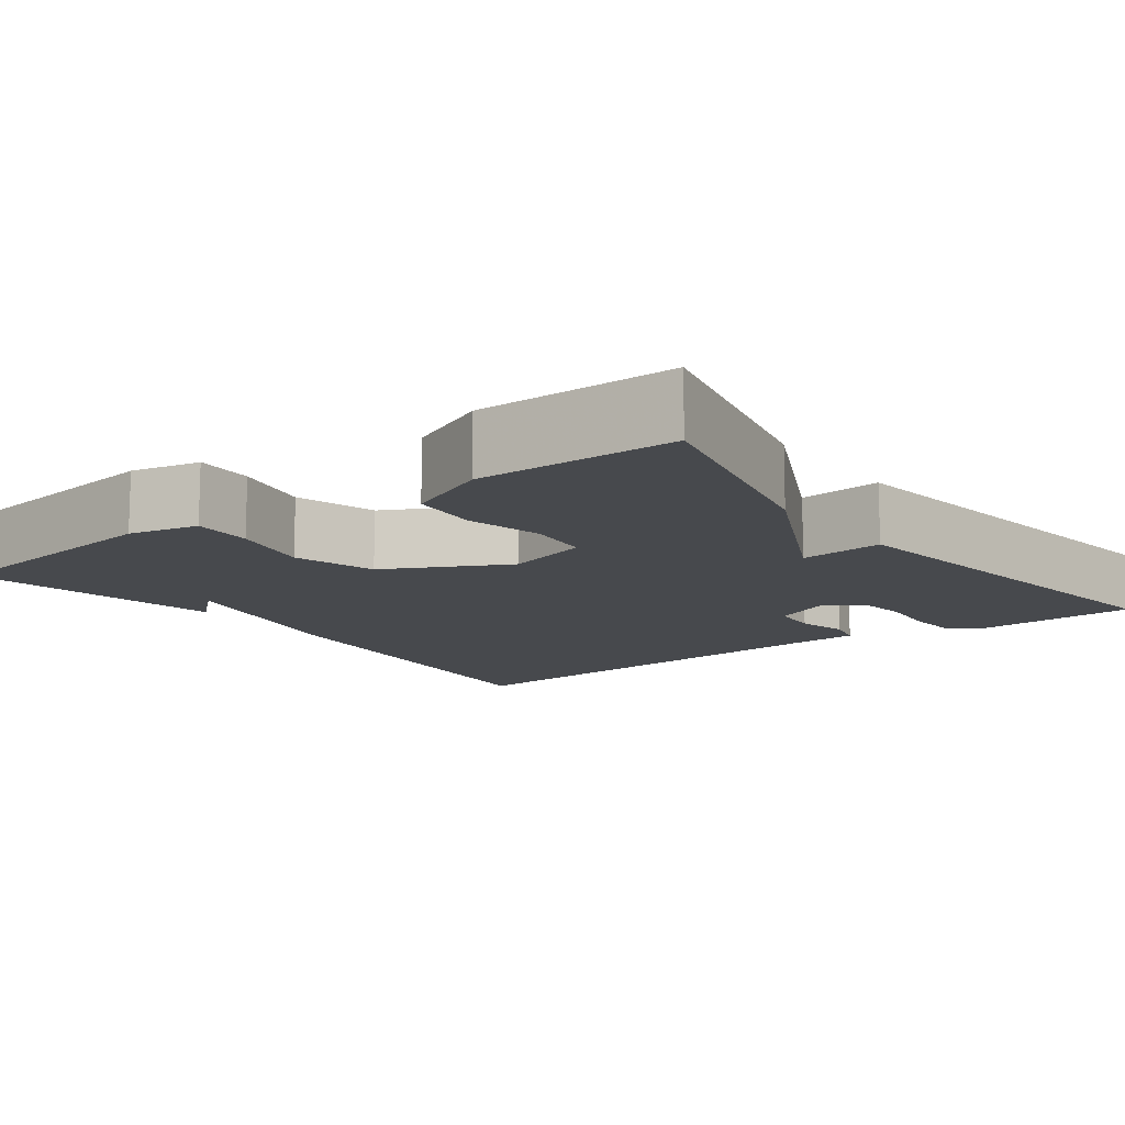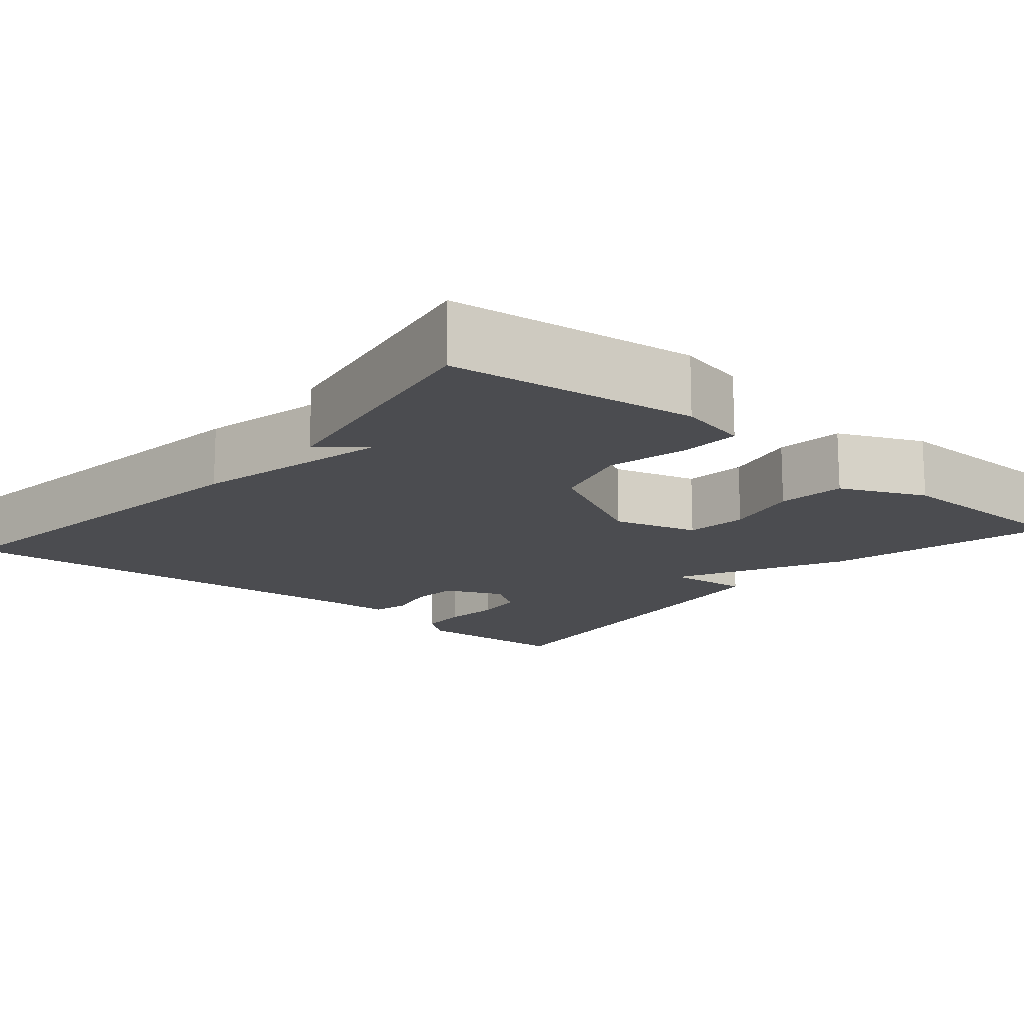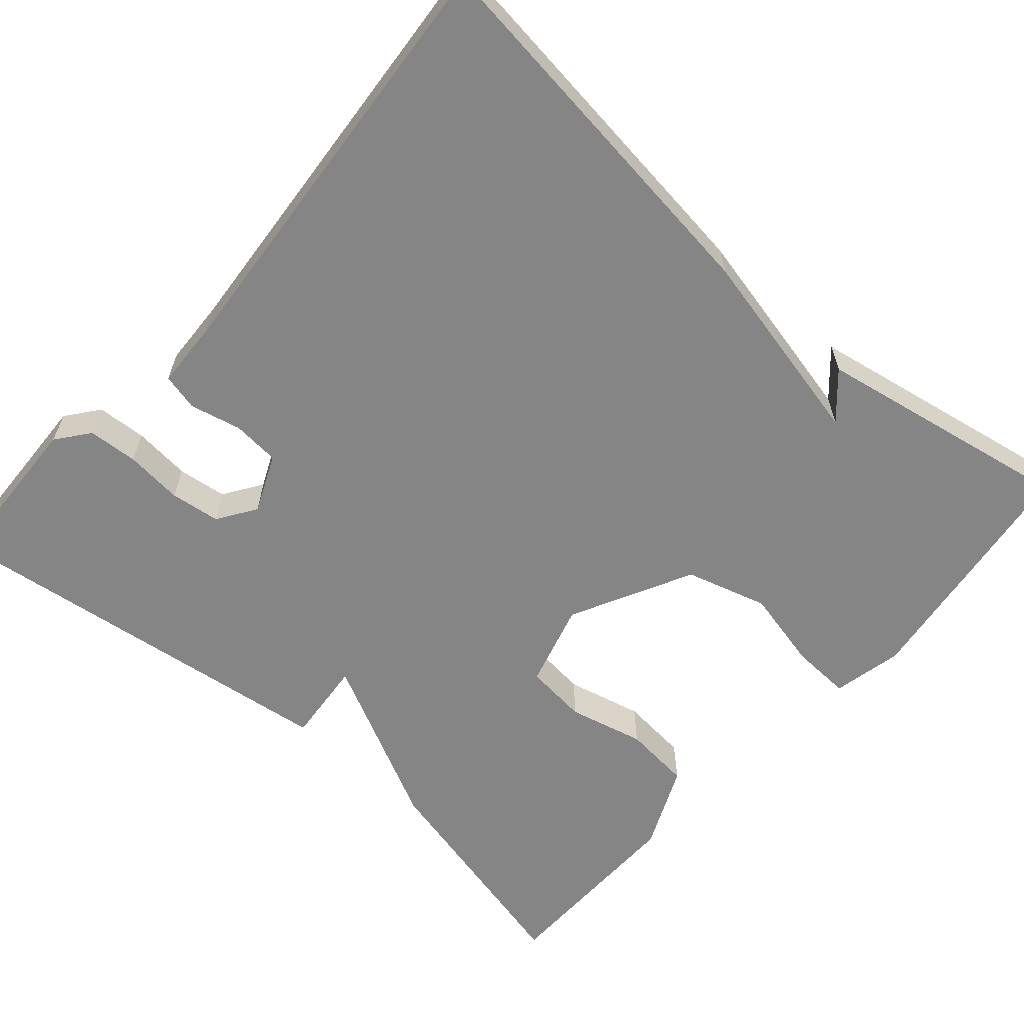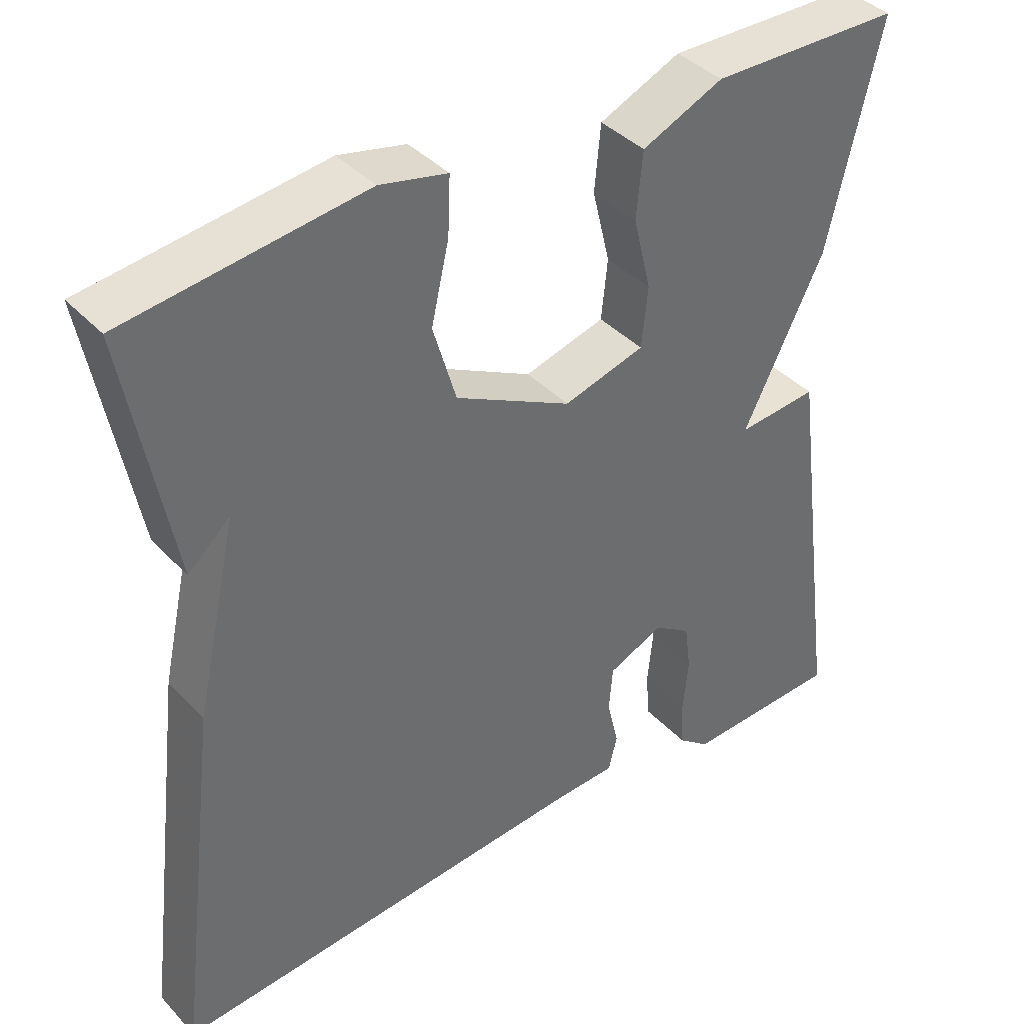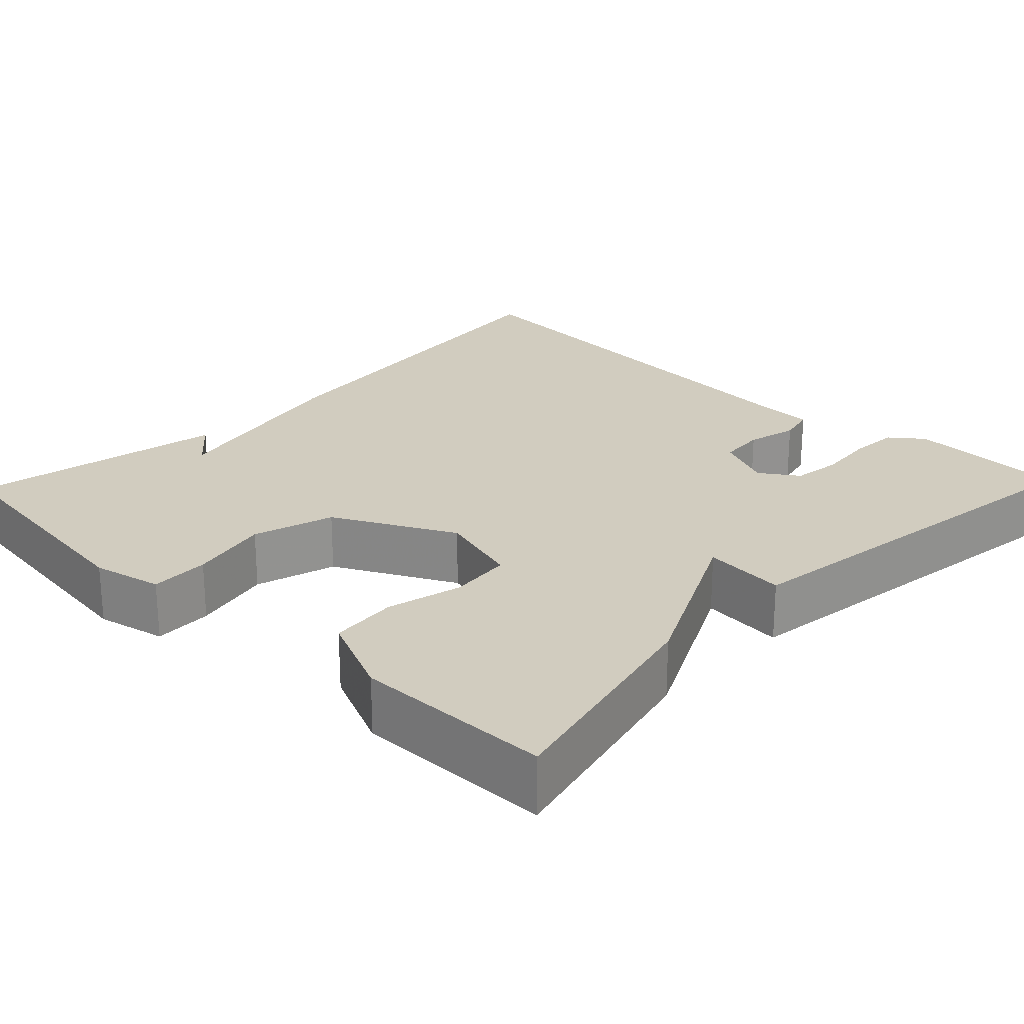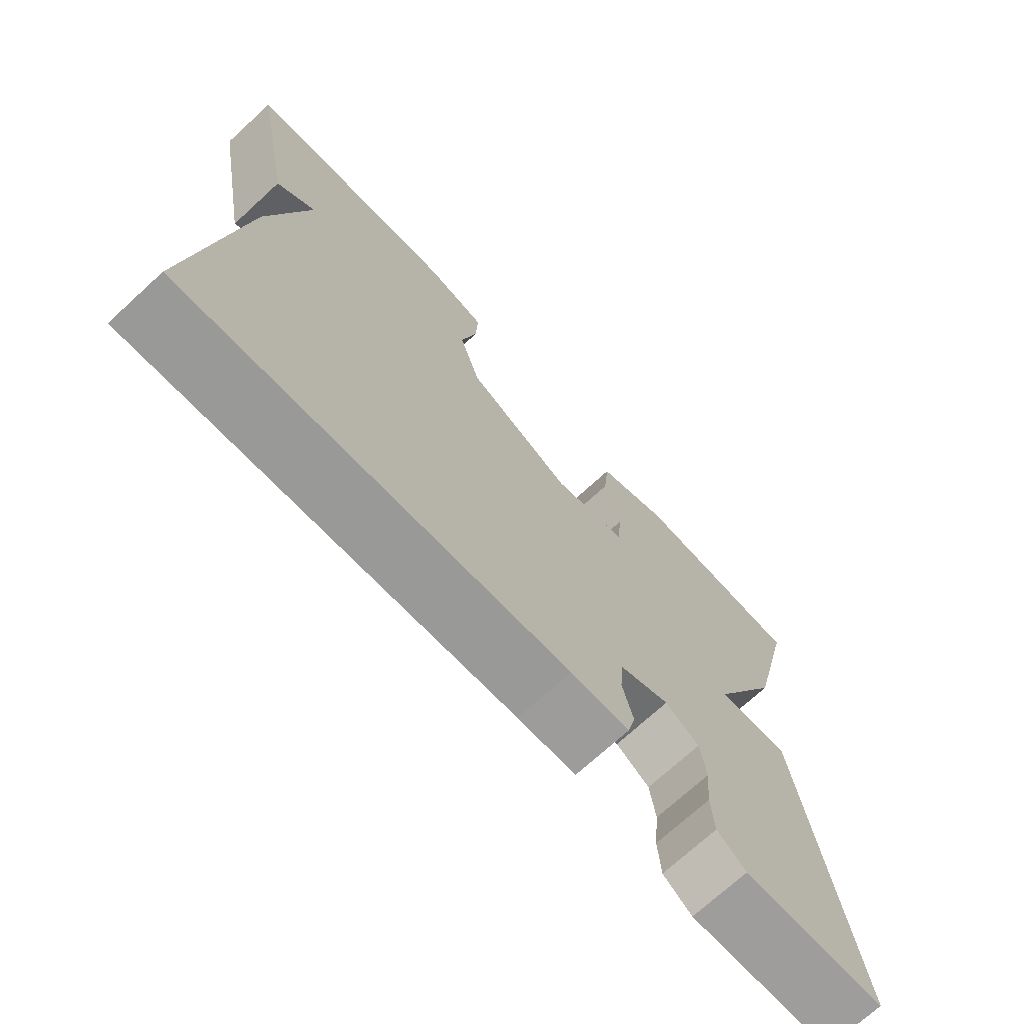
<metadata>
{"format":"obj","ext":"obj","renderer":"f3d","projection":"perspective","resolution":1024,"background":"white","views":[{"elev":-12.3,"azim":36.7,"up":"+Y"},{"elev":-15.2,"azim":-40.5,"up":"+Y"},{"elev":-61.8,"azim":-131.4,"up":"+Y"},{"elev":39.3,"azim":-37.9,"up":"+Z"},{"elev":23.9,"azim":43.8,"up":"+Y"},{"elev":-72.1,"azim":-47.5,"up":"+Z"}]}
</metadata>
<code>
v 0.5 0.07 0.5
v 0.432 0.07 0.211
v 0.328 0.07 0.001
v 0.432 0.07 0.011
v 0.5 0.07 -0.5
v 0.297 0.07 -0.509
v 0.256 0.07 -0.477
v 0.252 0.07 -0.415
v 0.259 0.07 -0.343
v 0.251 0.07 -0.281
v 0.203 0.07 -0.249
v 0.131 0.07 -0.281
v 0.126 0.07 -0.34
v 0.141 0.07 -0.404
v 0.13 0.07 -0.45
v 0.046 0.07 -0.454
v -0.5 0.07 -0.5
v -0.441 0.07 -0.022
v -0.386 0.07 0.228
v -0.441 0.07 0.178
v -0.5 0.07 0.5
v -0.192 0.07 0.541
v -0.105 0.07 0.522
v -0.108 0.07 0.448
v -0.131 0.07 0.347
v -0.101 0.07 0.245
v 0.05 0.07 0.168
v 0.155 0.07 0.198
v 0.163 0.07 0.276
v 0.14 0.07 0.371
v 0.148 0.07 0.456
v 0.253 0.07 0.503
v 0.5 0 0.5
v 0.432 0 0.211
v 0.328 0 0.001
v 0.432 0 0.011
v 0.5 0 -0.5
v 0.297 0 -0.509
v 0.256 0 -0.477
v 0.252 0 -0.415
v 0.259 0 -0.343
v 0.251 0 -0.281
v 0.203 0 -0.249
v 0.131 0 -0.281
v 0.126 0 -0.34
v 0.141 0 -0.404
v 0.13 0 -0.45
v 0.046 0 -0.454
v -0.5 0 -0.5
v -0.441 0 -0.022
v -0.386 0 0.228
v -0.441 0 0.178
v -0.5 0 0.5
v -0.192 0 0.541
v -0.105 0 0.522
v -0.108 0 0.448
v -0.131 0 0.347
v -0.101 0 0.245
v 0.05 0 0.168
v 0.155 0 0.198
v 0.163 0 0.276
v 0.14 0 0.371
v 0.148 0 0.456
v 0.253 0 0.503
f 1 2 3
f 32 1 3
f 31 32 3
f 30 31 3
f 29 30 3
f 28 29 3
f 27 28 3
f 26 27 3
f 23 24 25
f 22 23 25
f 21 22 25
f 21 25 26
f 19 20 21
f 19 21 26
f 18 19 26
f 17 18 26
f 16 17 26
f 15 16 26
f 14 15 26
f 13 14 26
f 12 13 26
f 11 12 26 3
f 7 8 9
f 6 7 9
f 5 6 9
f 4 5 9
f 3 4 9
f 3 9 10
f 3 10 11
f 35 34 33
f 35 33 64
f 35 64 63
f 35 63 62
f 35 62 61
f 35 61 60
f 35 60 59
f 35 59 58
f 57 56 55
f 57 55 54
f 57 54 53
f 58 57 53
f 53 52 51
f 58 53 51
f 58 51 50
f 58 50 49
f 58 49 48
f 58 48 47
f 58 47 46
f 58 46 45
f 58 45 44
f 35 58 44 43
f 41 40 39
f 41 39 38
f 41 38 37
f 41 37 36
f 41 36 35
f 42 41 35
f 43 42 35
f 1 33 34 2
f 2 34 35 3
f 3 35 36 4
f 4 36 37 5
f 5 37 38 6
f 6 38 39 7
f 7 39 40 8
f 8 40 41 9
f 9 41 42 10
f 10 42 43 11
f 11 43 44 12
f 12 44 45 13
f 13 45 46 14
f 14 46 47 15
f 15 47 48 16
f 16 48 49 17
f 17 49 50 18
f 18 50 51 19
f 19 51 52 20
f 20 52 53 21
f 21 53 54 22
f 22 54 55 23
f 23 55 56 24
f 24 56 57 25
f 25 57 58 26
f 26 58 59 27
f 27 59 60 28
f 28 60 61 29
f 29 61 62 30
f 30 62 63 31
f 31 63 64 32
f 32 64 33 1

</code>
